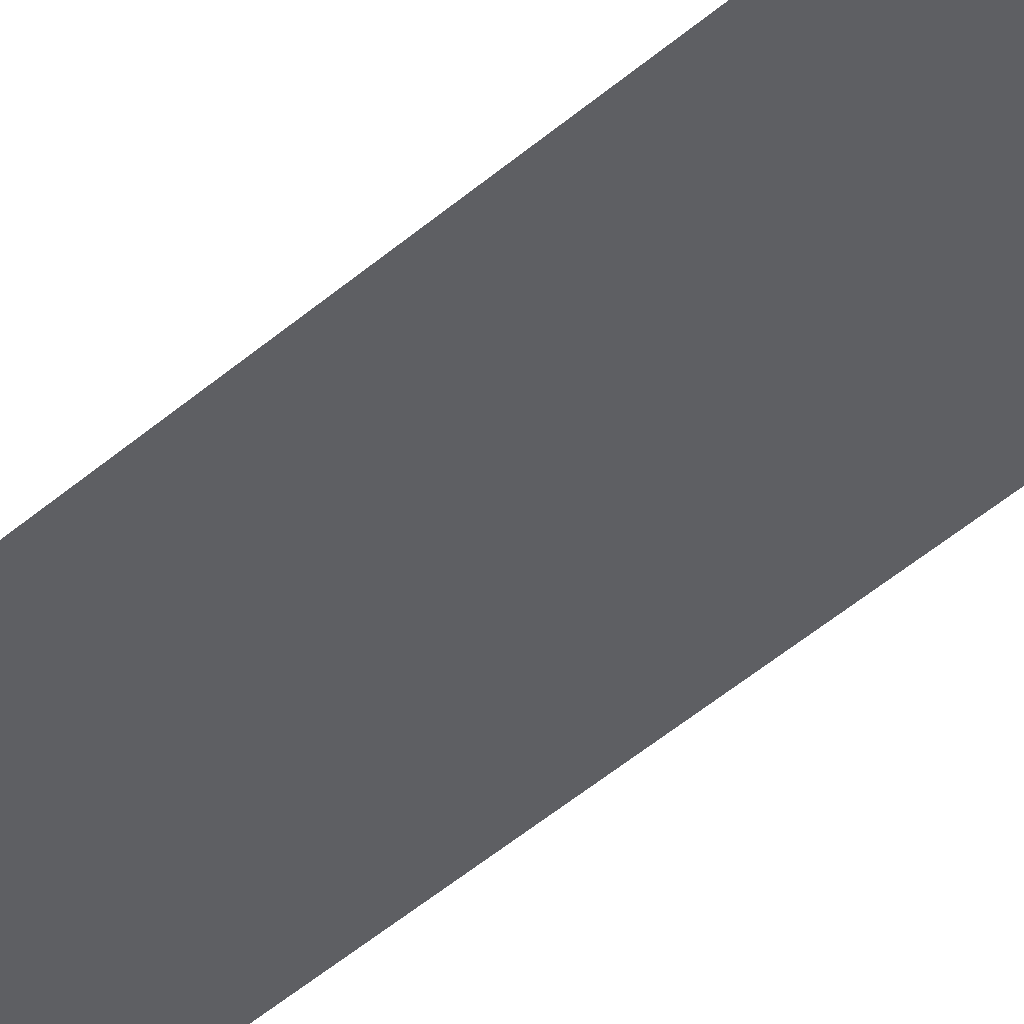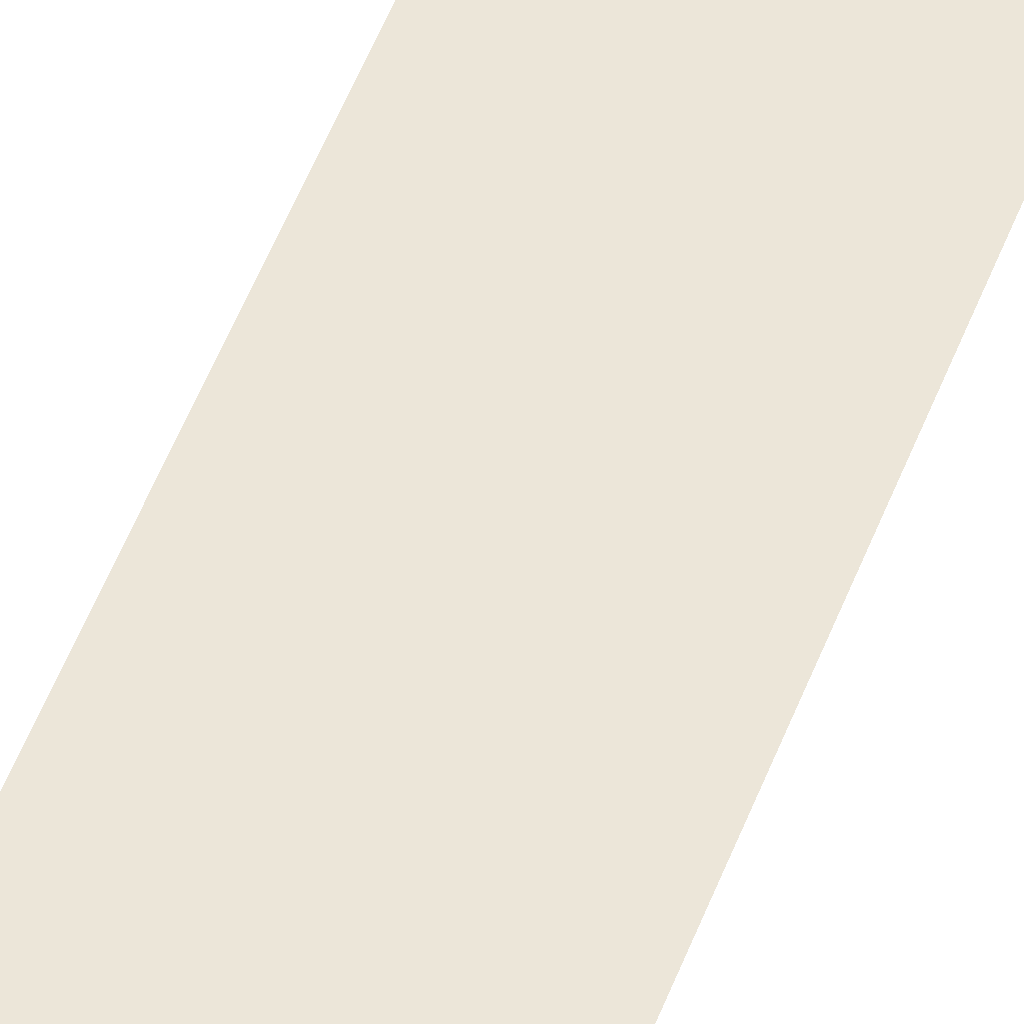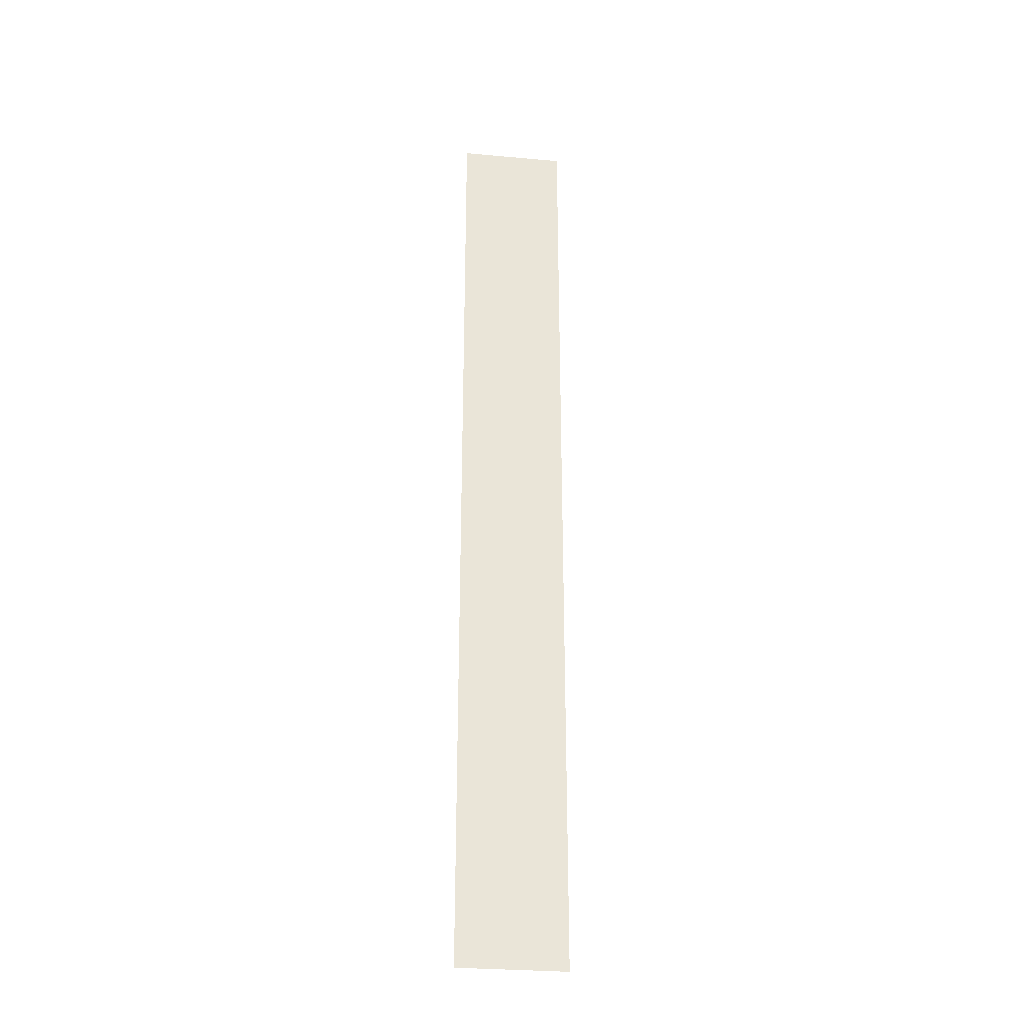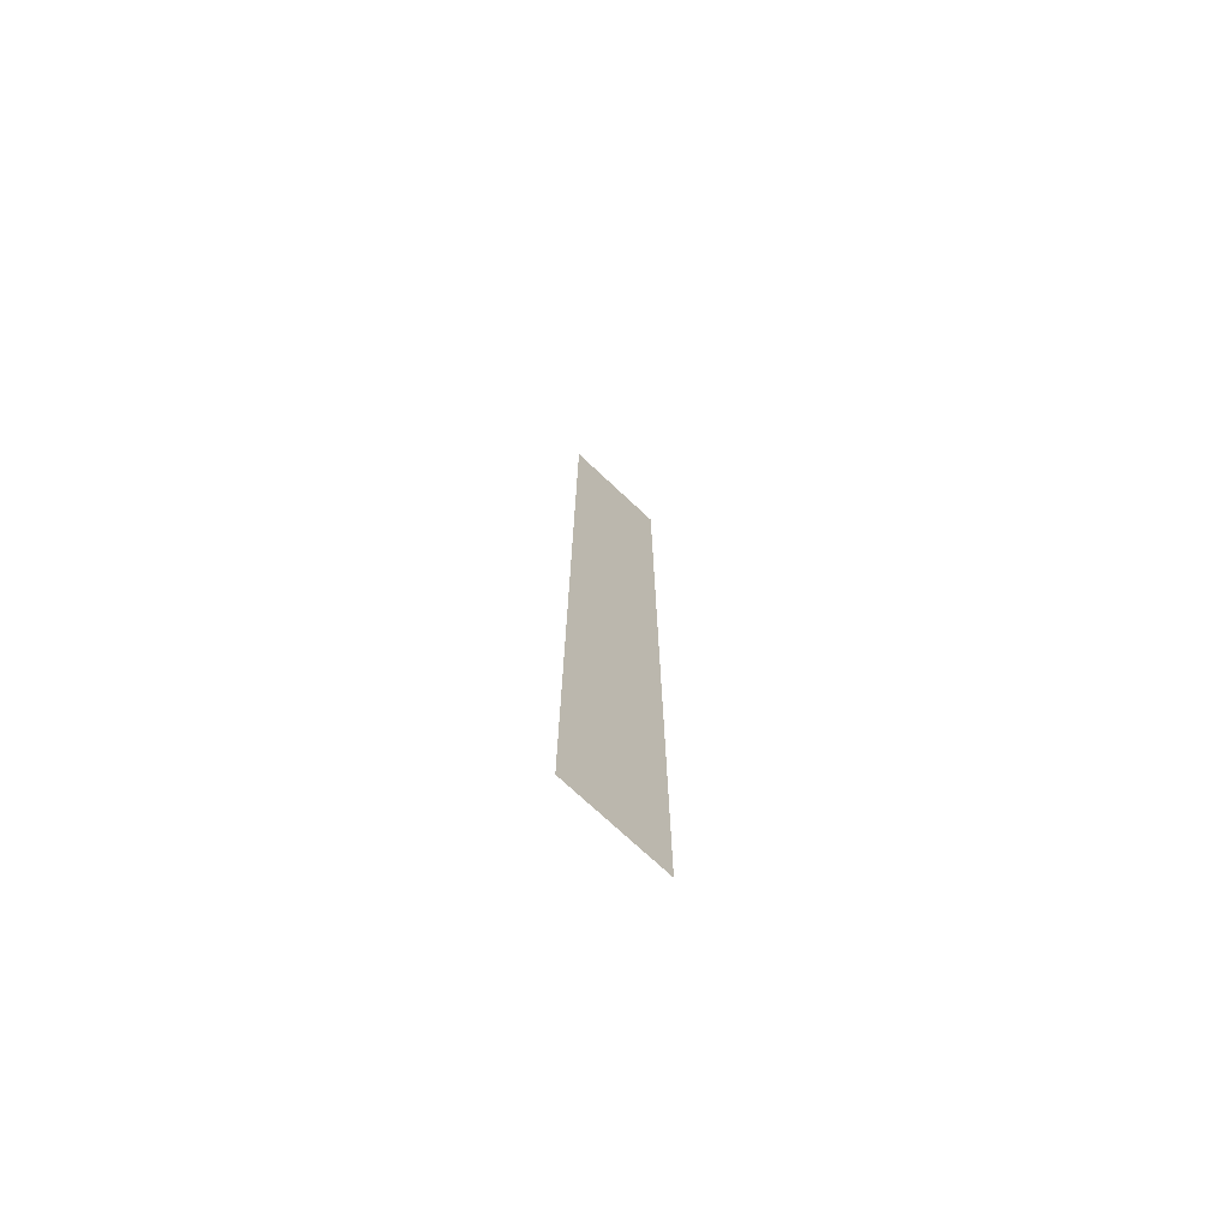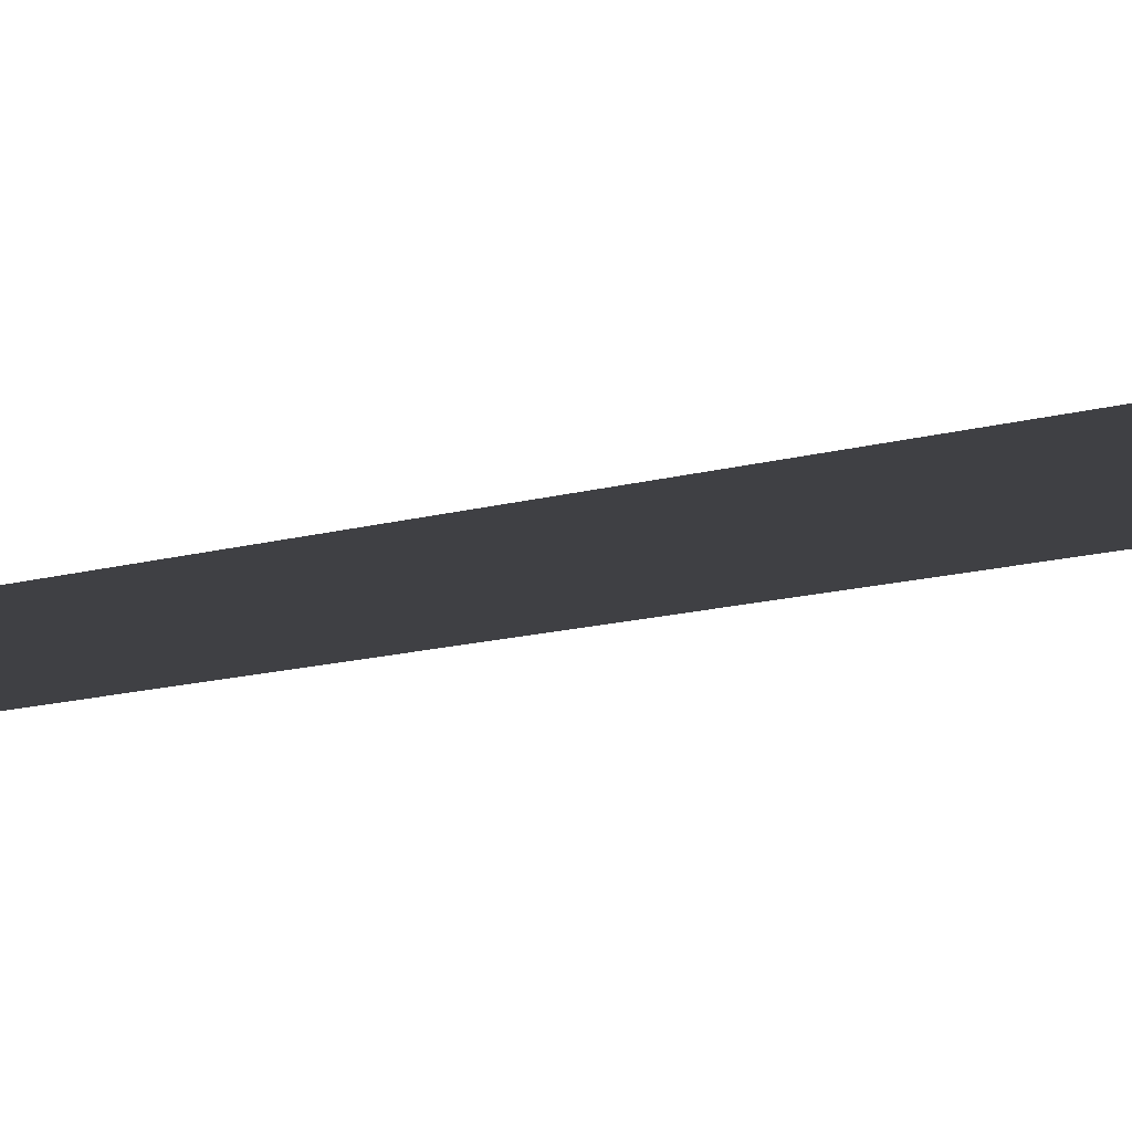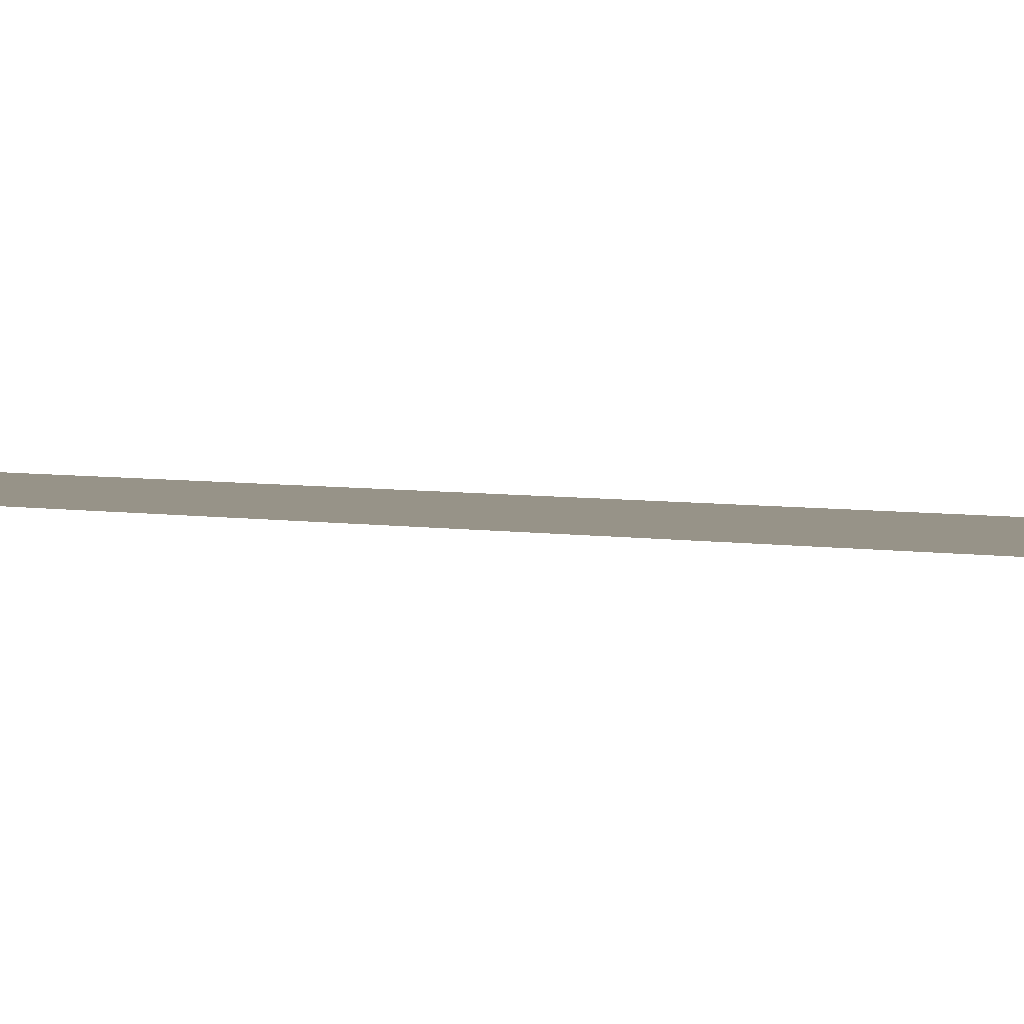
<metadata>
{"format":"obj","ext":"obj","renderer":"f3d","projection":"perspective","resolution":1024,"background":"white","views":[{"elev":-40.9,"azim":137.6,"up":"+Y"},{"elev":49.5,"azim":-160.2,"up":"+Y"},{"elev":-29.5,"azim":-7.6,"up":"+Z"},{"elev":-73.2,"azim":136.8,"up":"+Z"},{"elev":-5.0,"azim":-29.9,"up":"+Y"},{"elev":1.4,"azim":-27.7,"up":"+Y"}]}
</metadata>
<code>
o Plane.003
v 2 4 18
v -2 4 18
v 2 4 -18
v -2 4 -18
f 1 2 4 3

</code>
